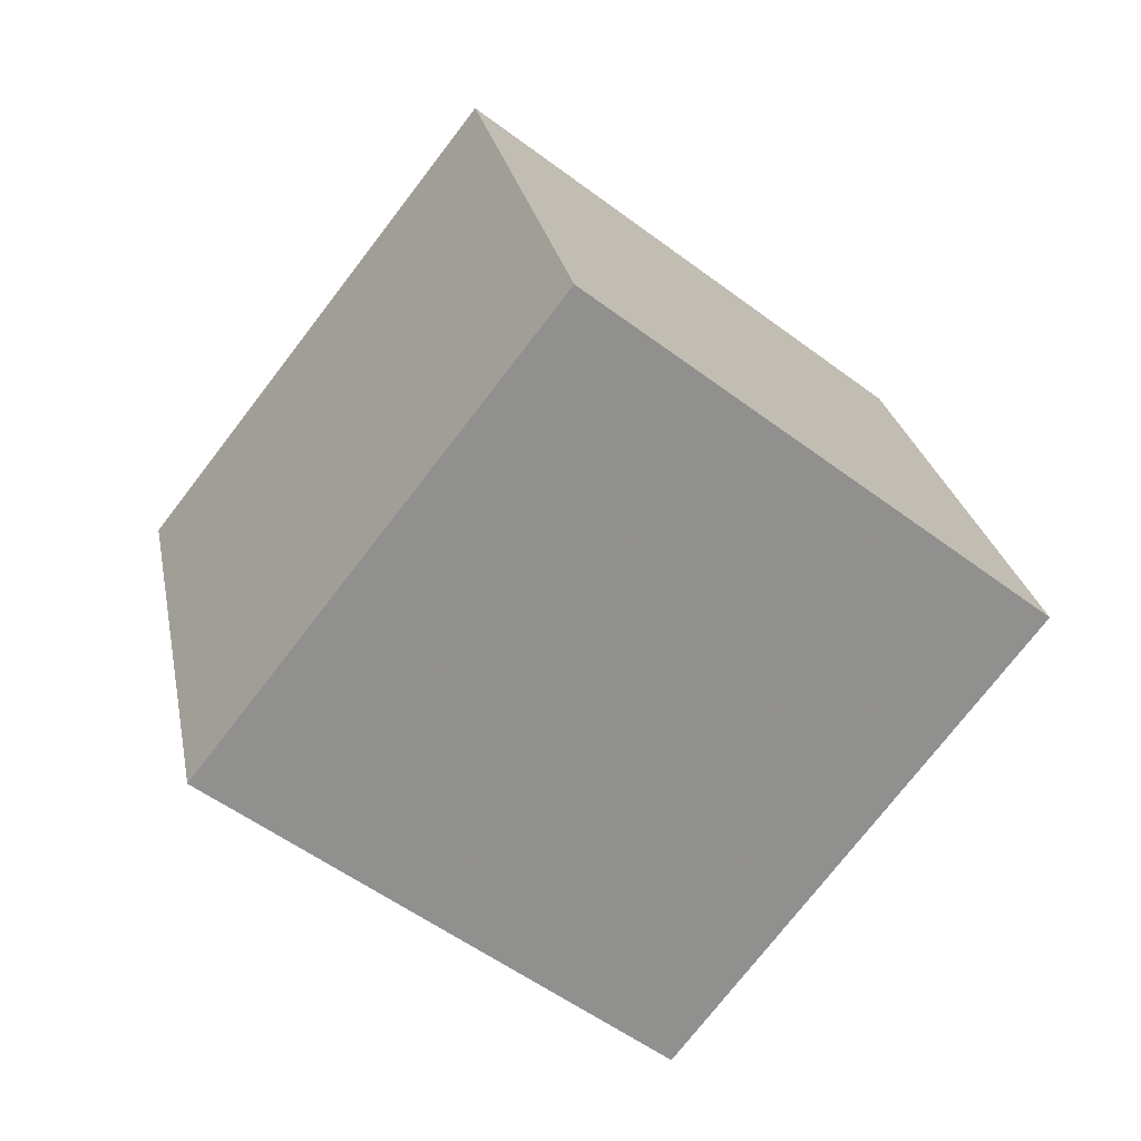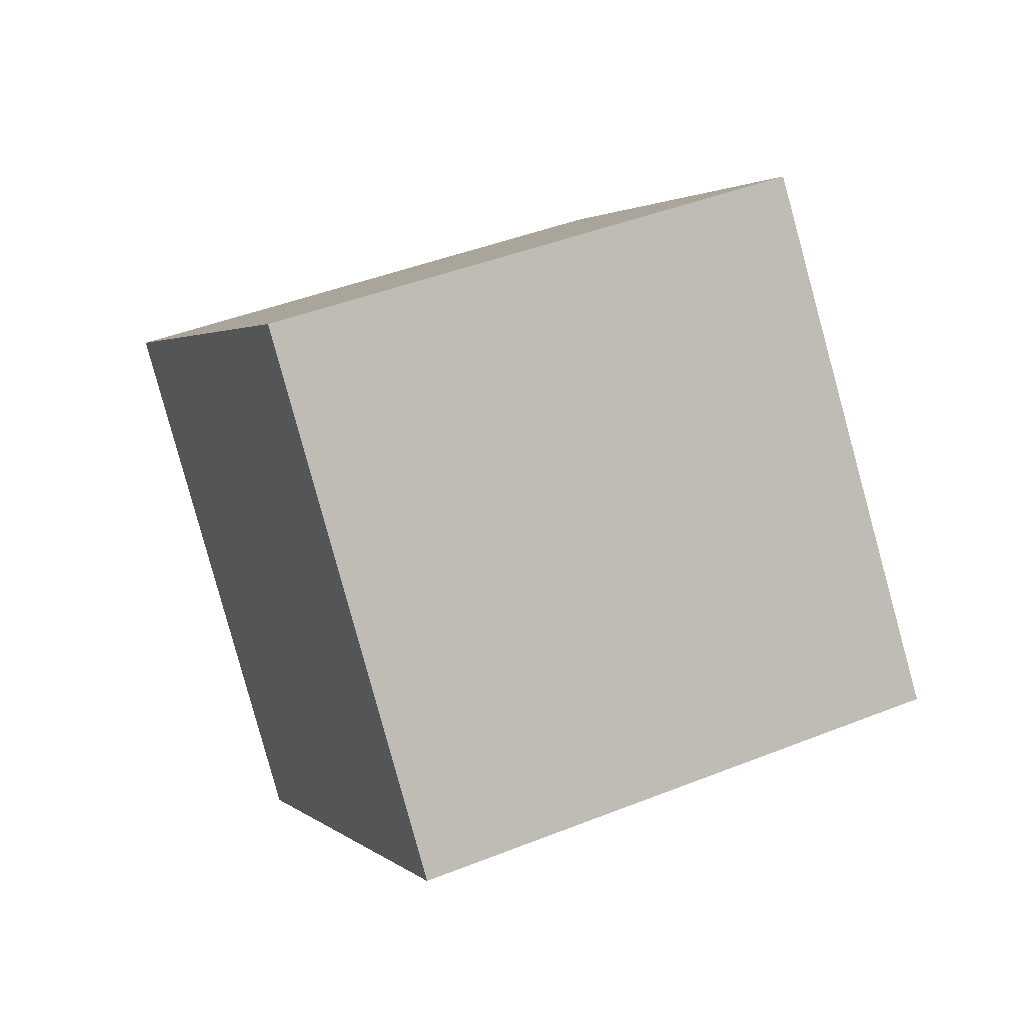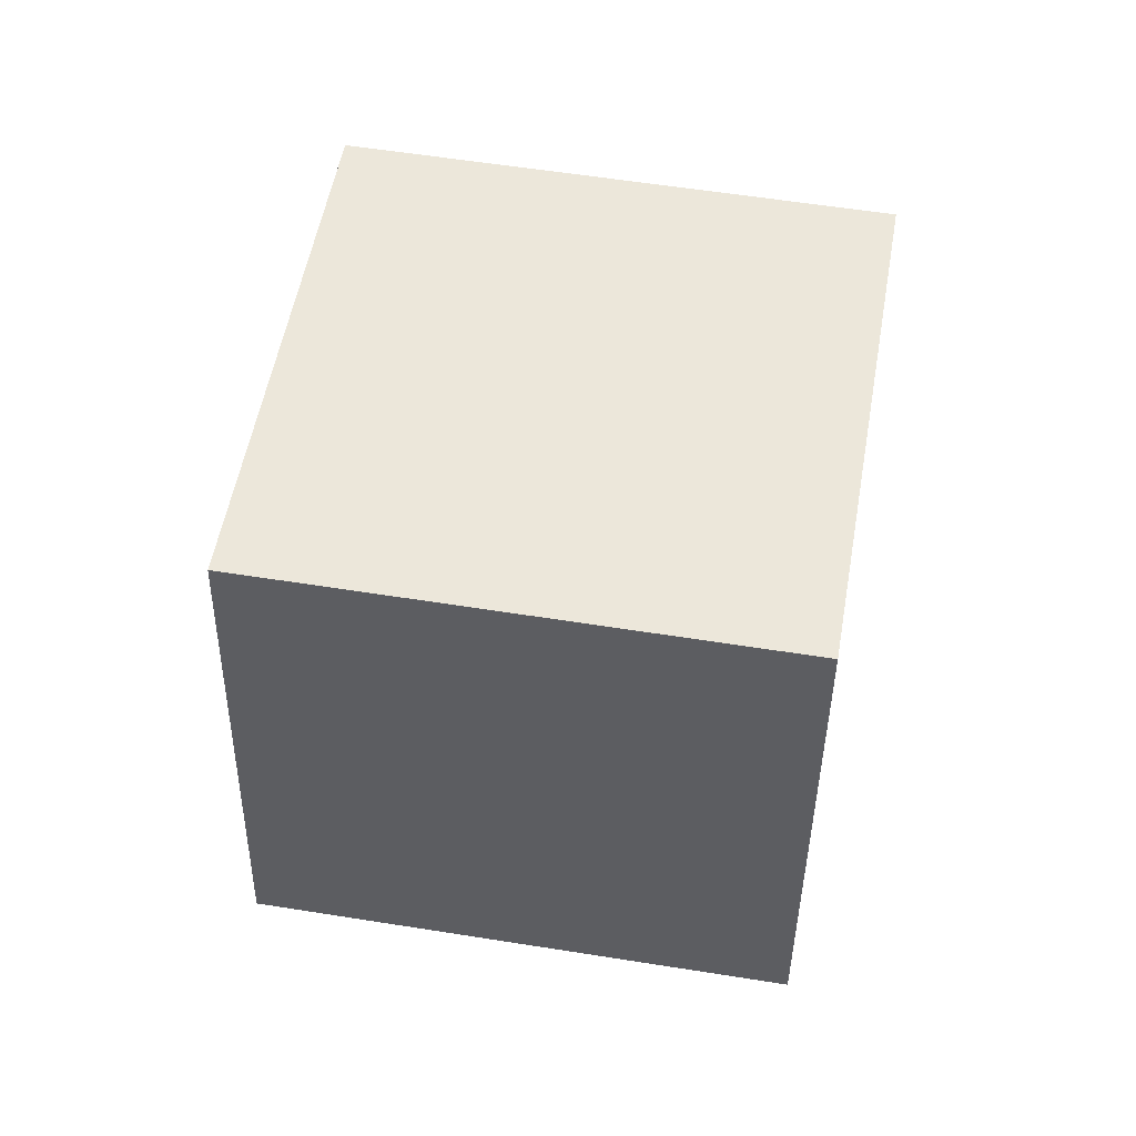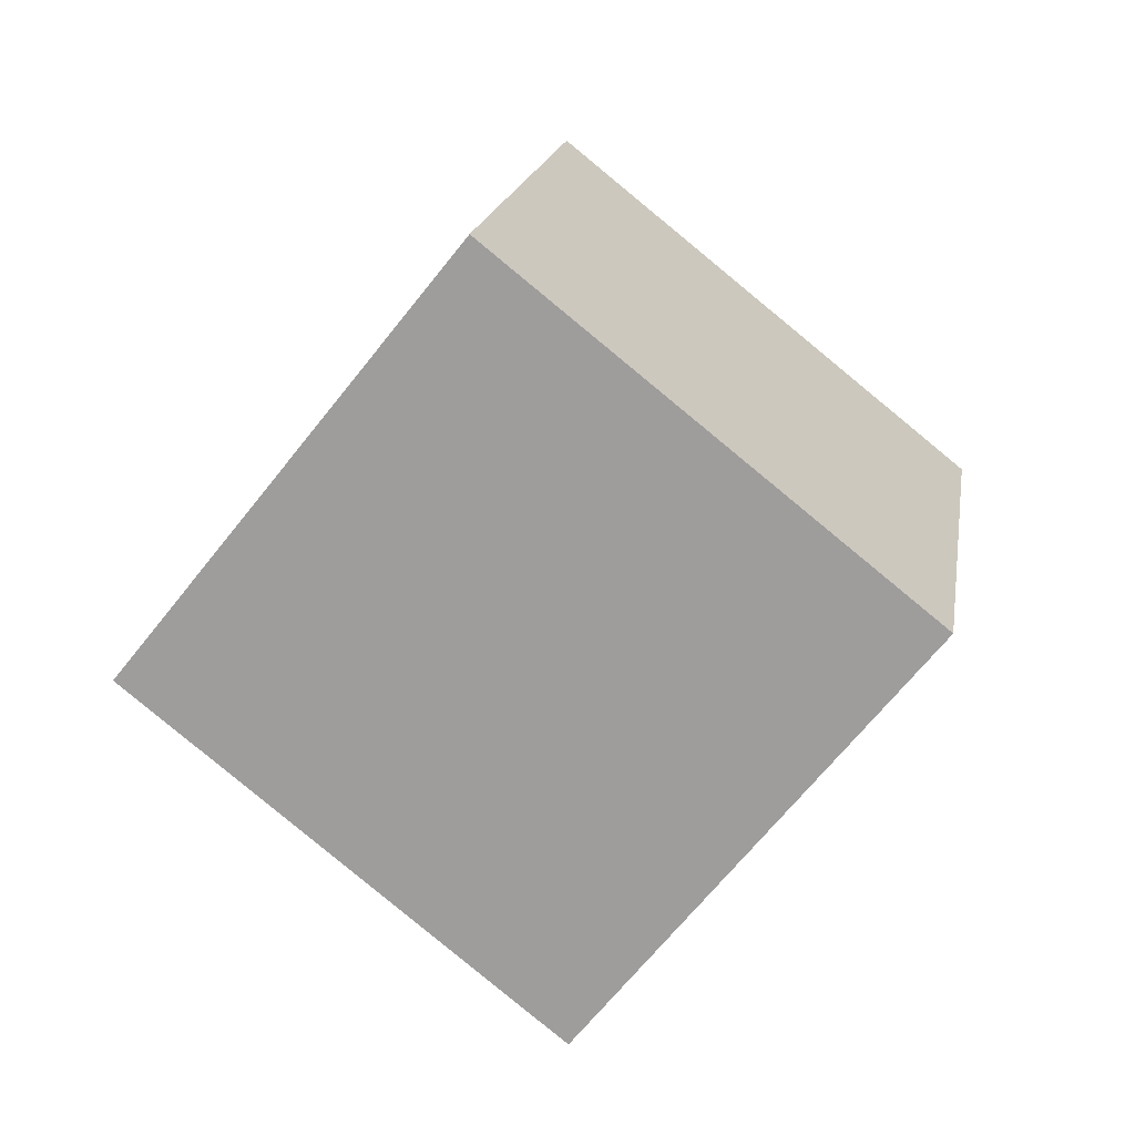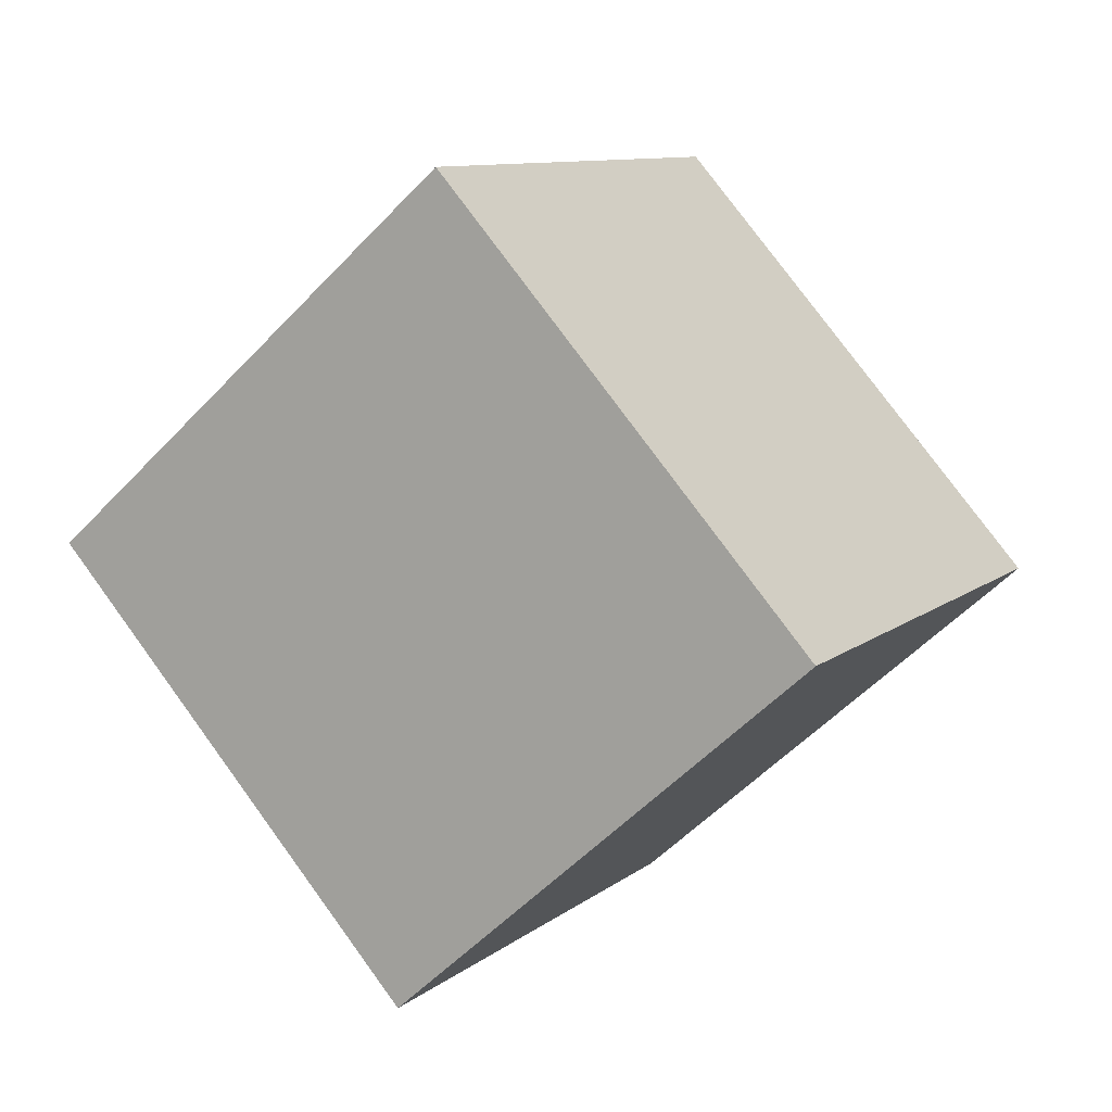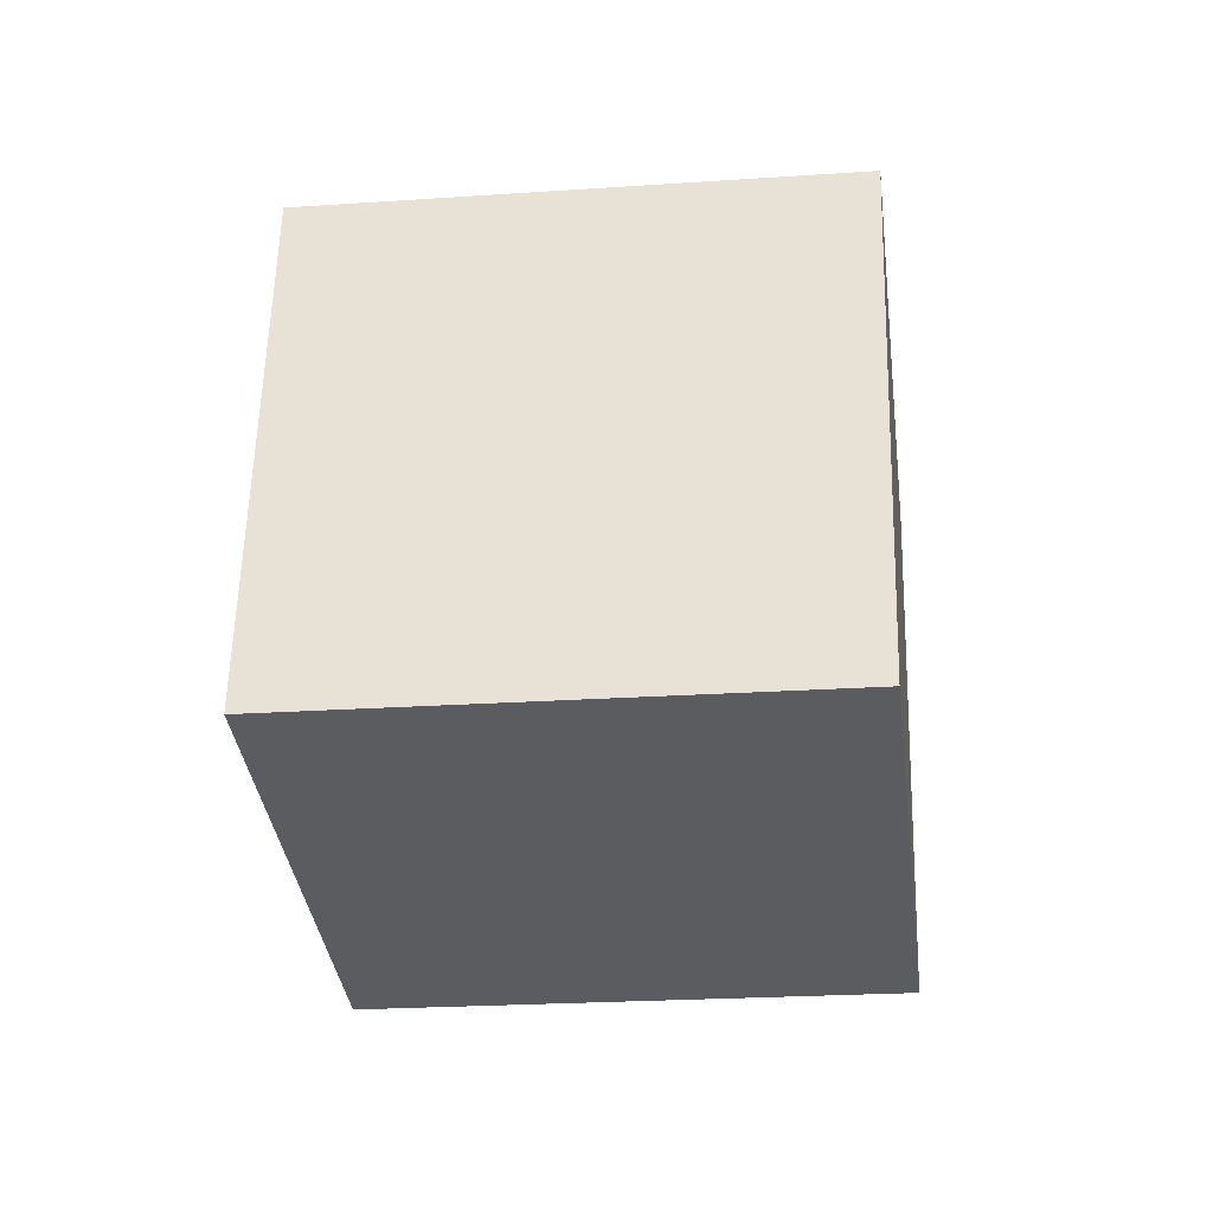
<metadata>
{"format":"obj","ext":"obj","renderer":"f3d","projection":"perspective","resolution":1024,"background":"white","views":[{"elev":31.1,"azim":157.3,"up":"+Z"},{"elev":57.0,"azim":-127.3,"up":"+Z"},{"elev":37.5,"azim":59.5,"up":"+Y"},{"elev":-61.7,"azim":-77.7,"up":"+Y"},{"elev":69.5,"azim":-48.7,"up":"+Z"},{"elev":-47.6,"azim":56.7,"up":"+Y"}]}
</metadata>
<code>
v -0.06238 -0.6651 0.7441
v -0.1837 -0.456 -0.8708
v 0.6724 -0.726 -0.1445
v 0.9185 0.3951 -0.01782
v -0.6724 0.726 0.1446
v 0.1837 0.4559 0.8709
v -0.9184 -0.3951 0.01787
v 0.06241 0.6651 -0.7441
f 1 2 3
f 4 5 6
f 4 1 3
f 6 7 1
f 5 2 7
f 3 8 4
f 1 7 2
f 4 8 5
f 4 6 1
f 6 5 7
f 5 8 2
f 3 2 8

</code>
